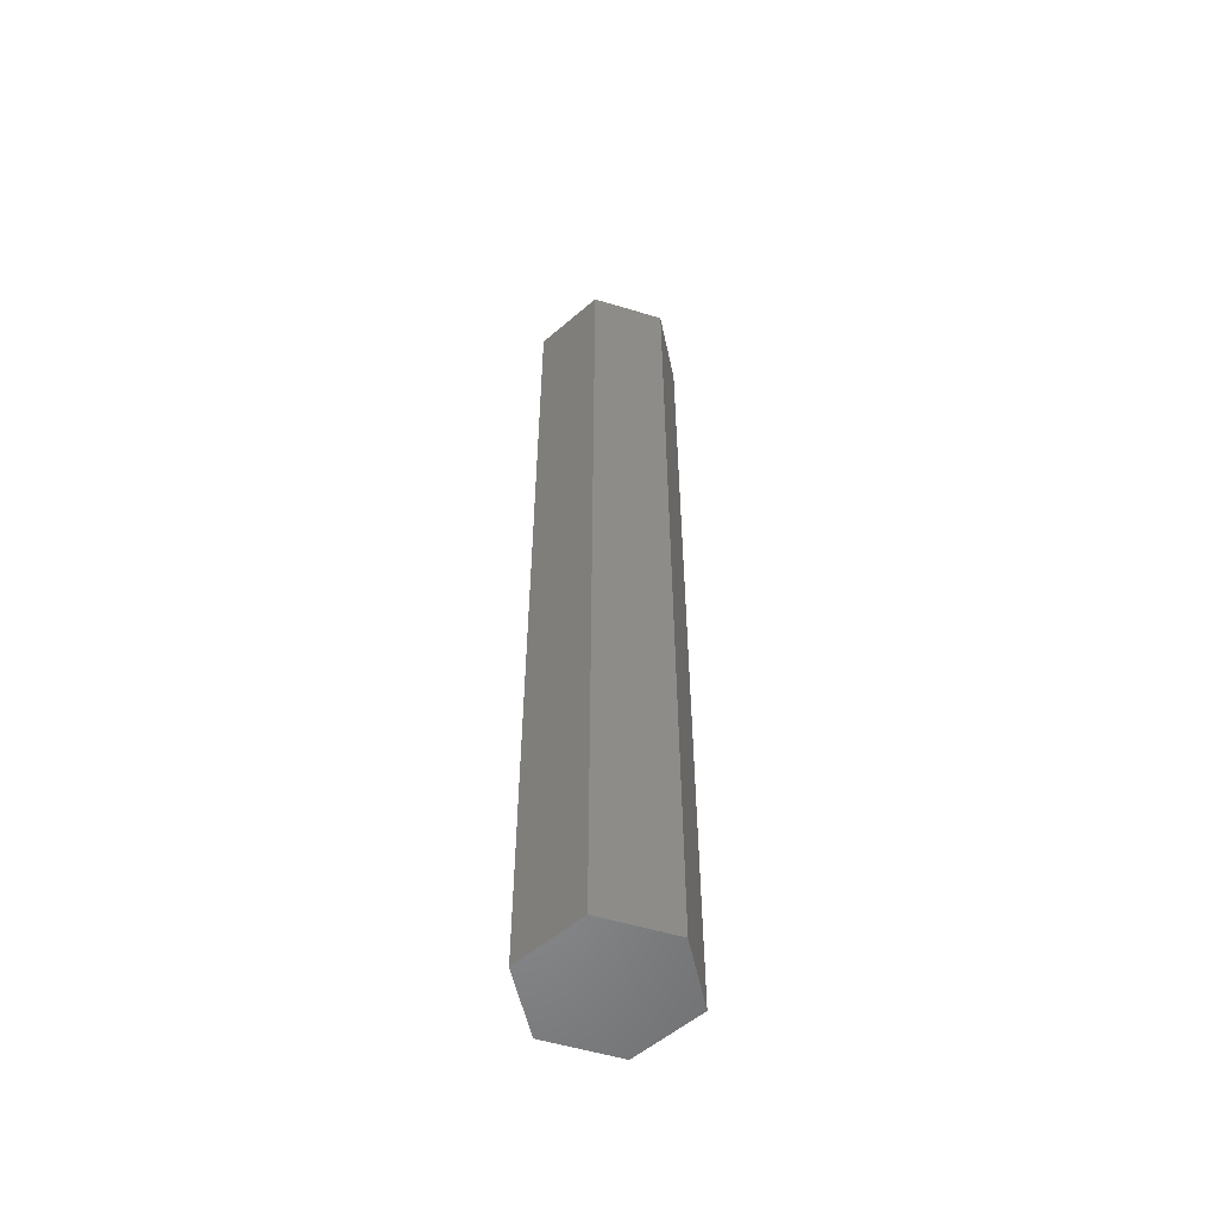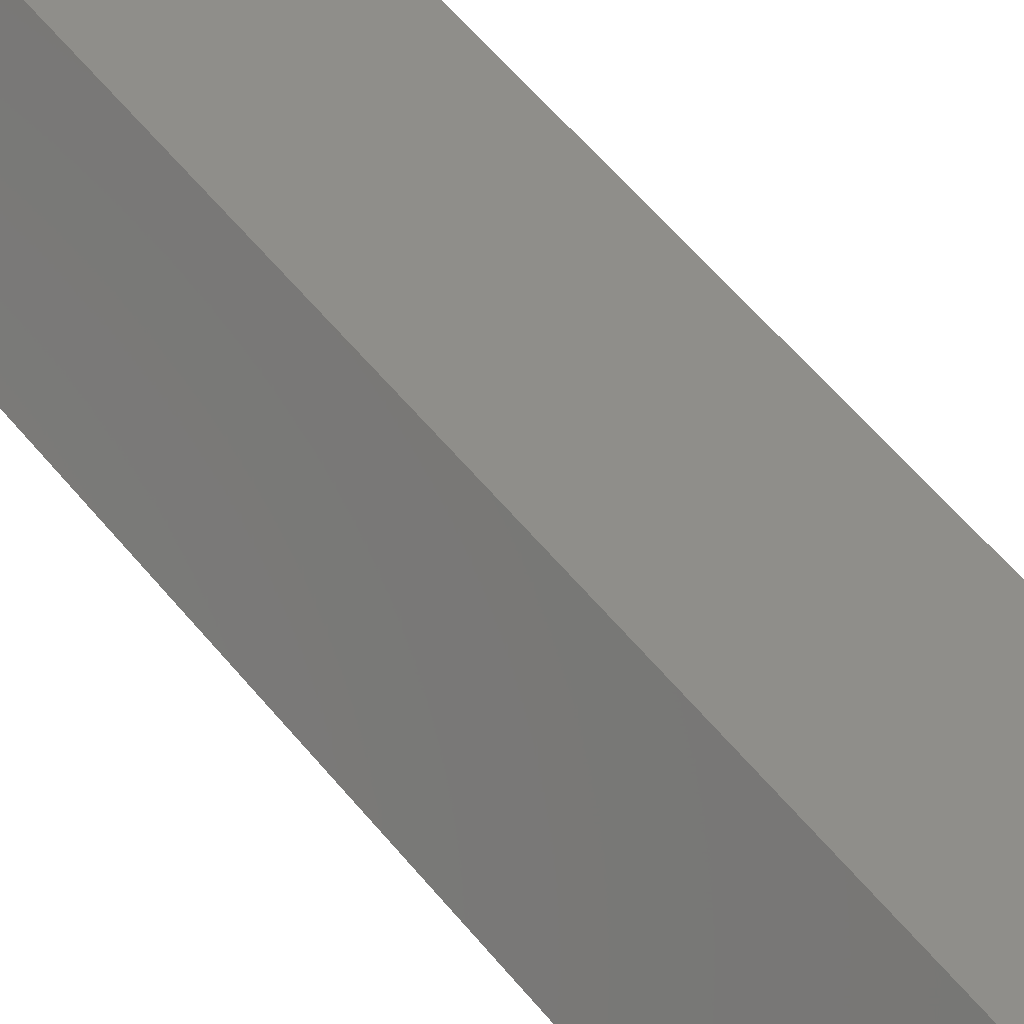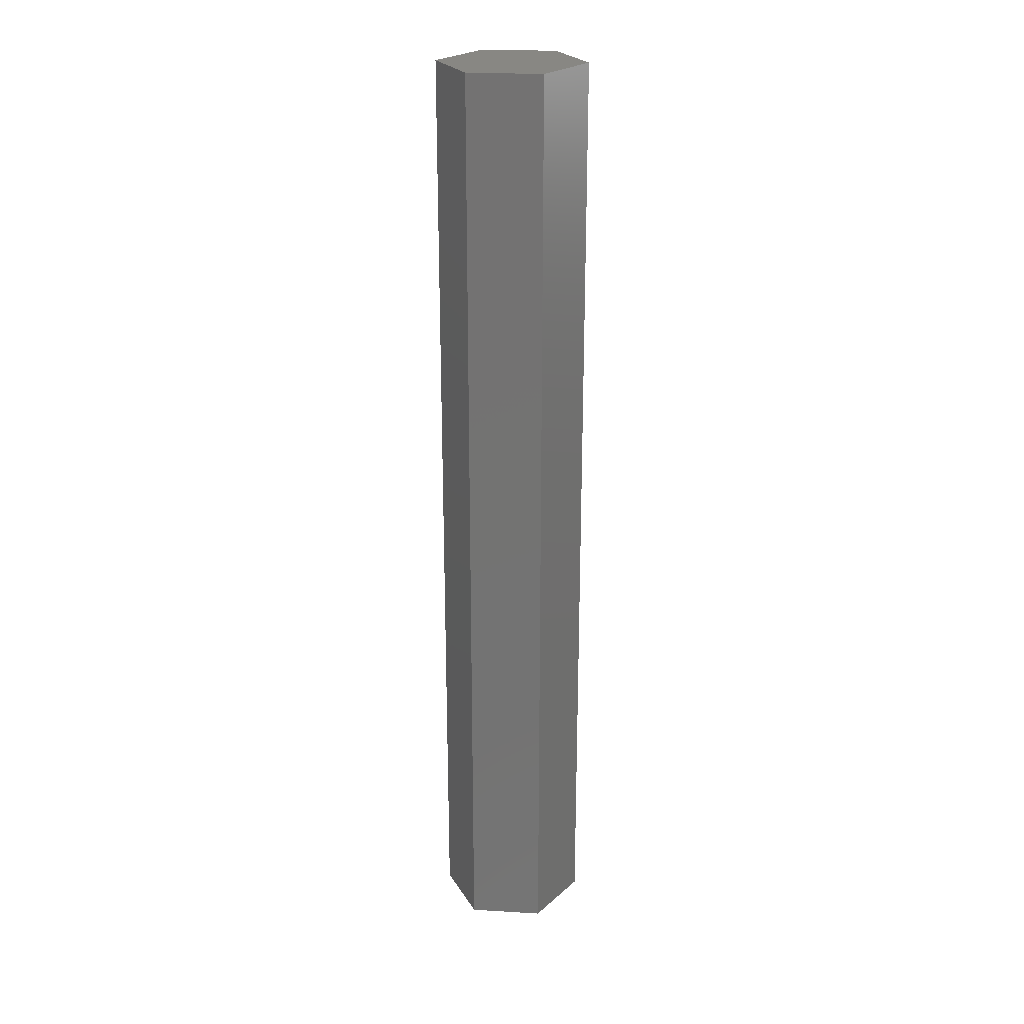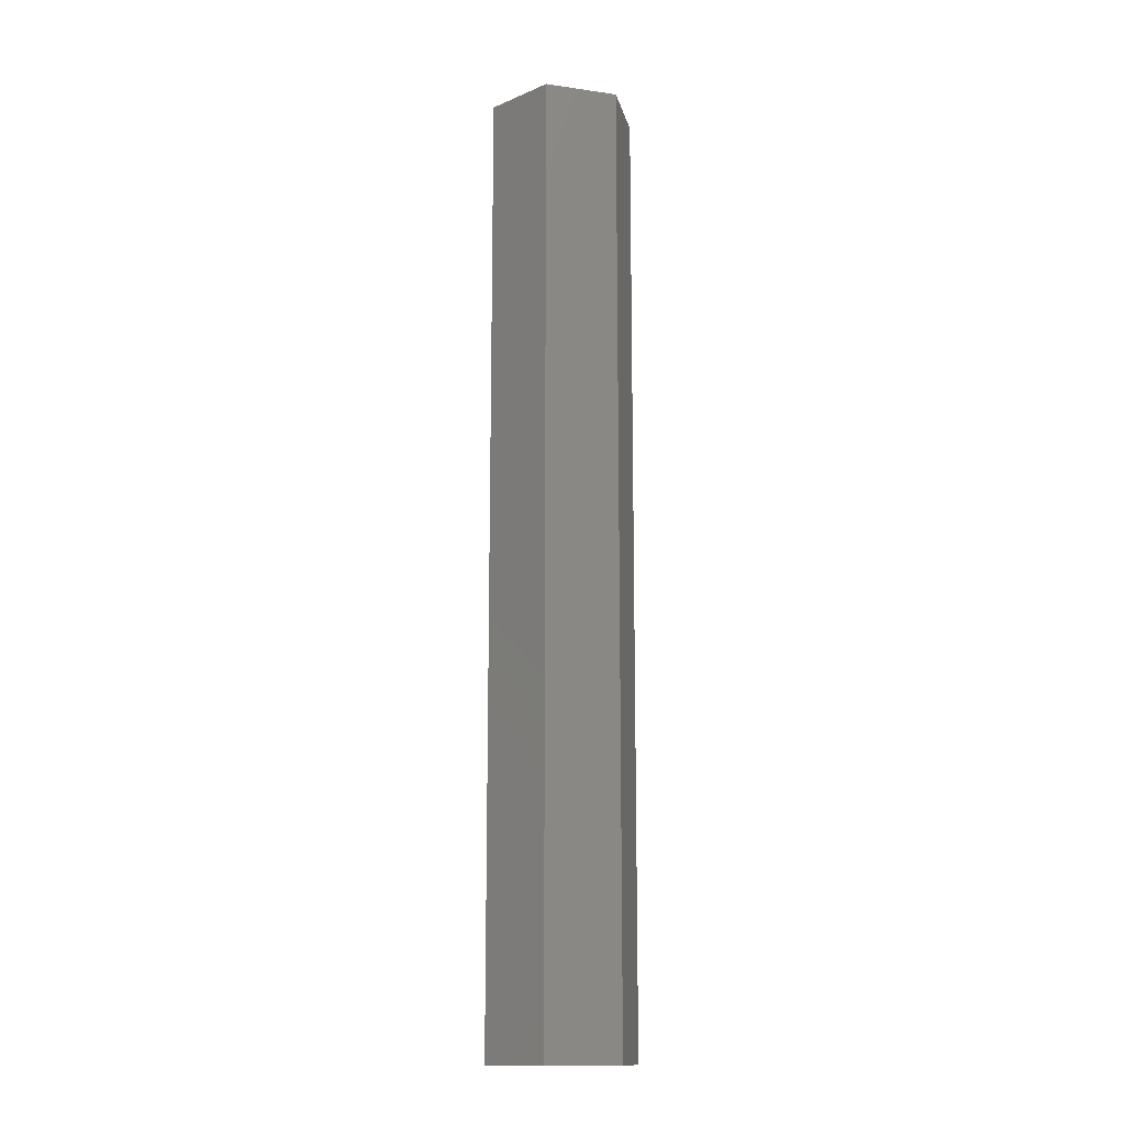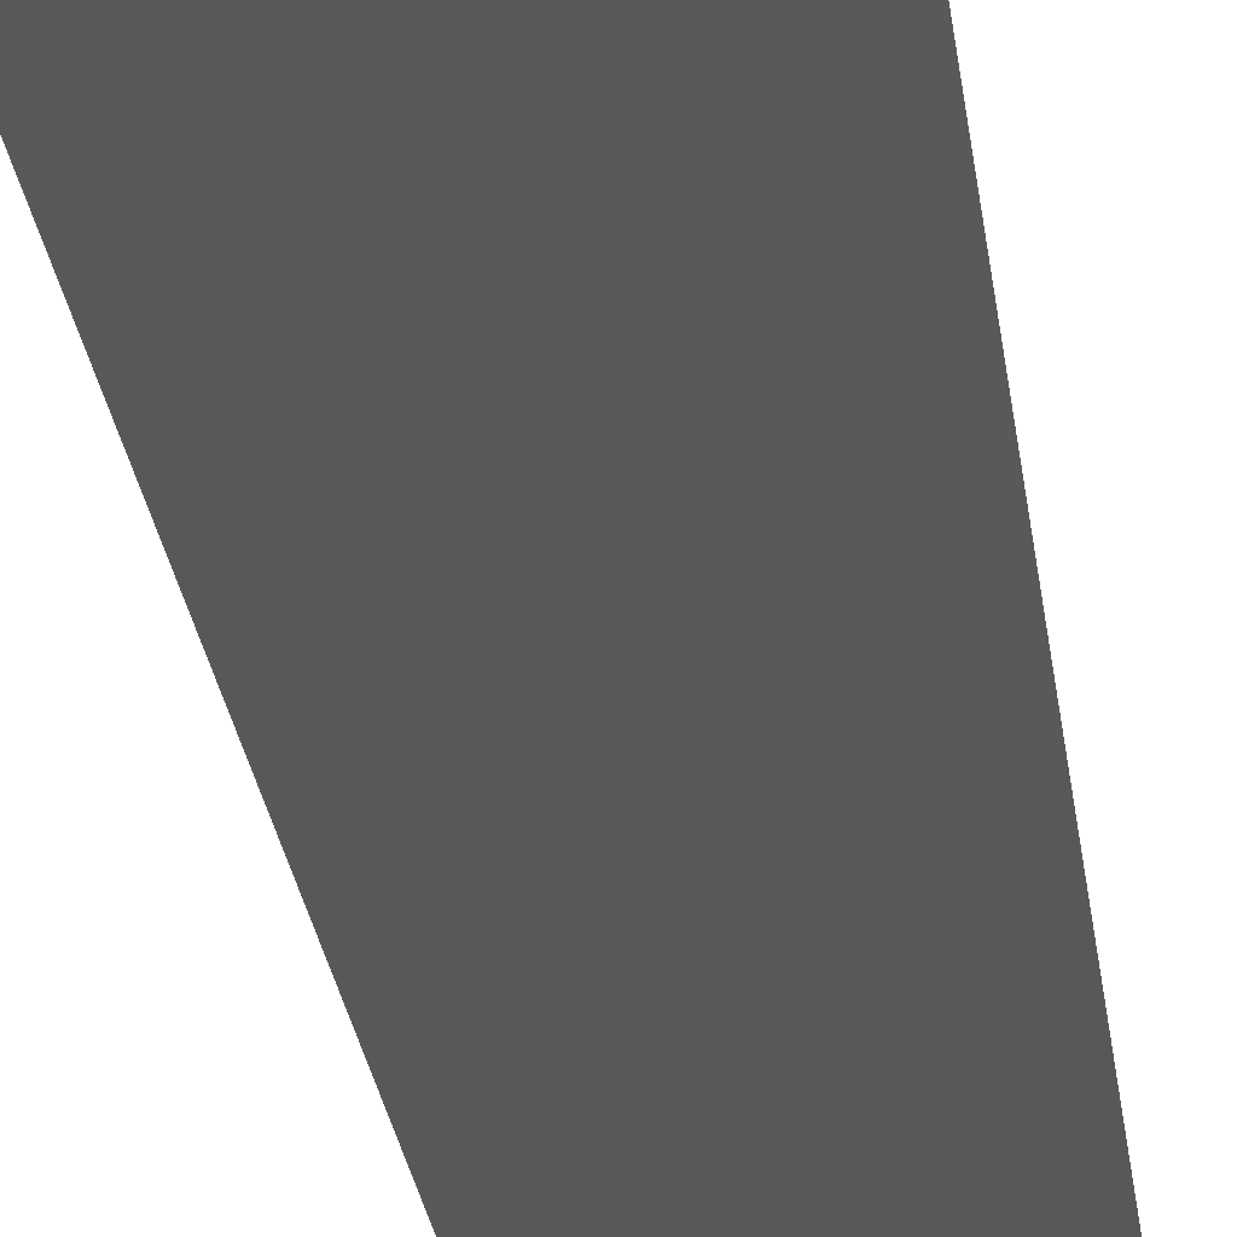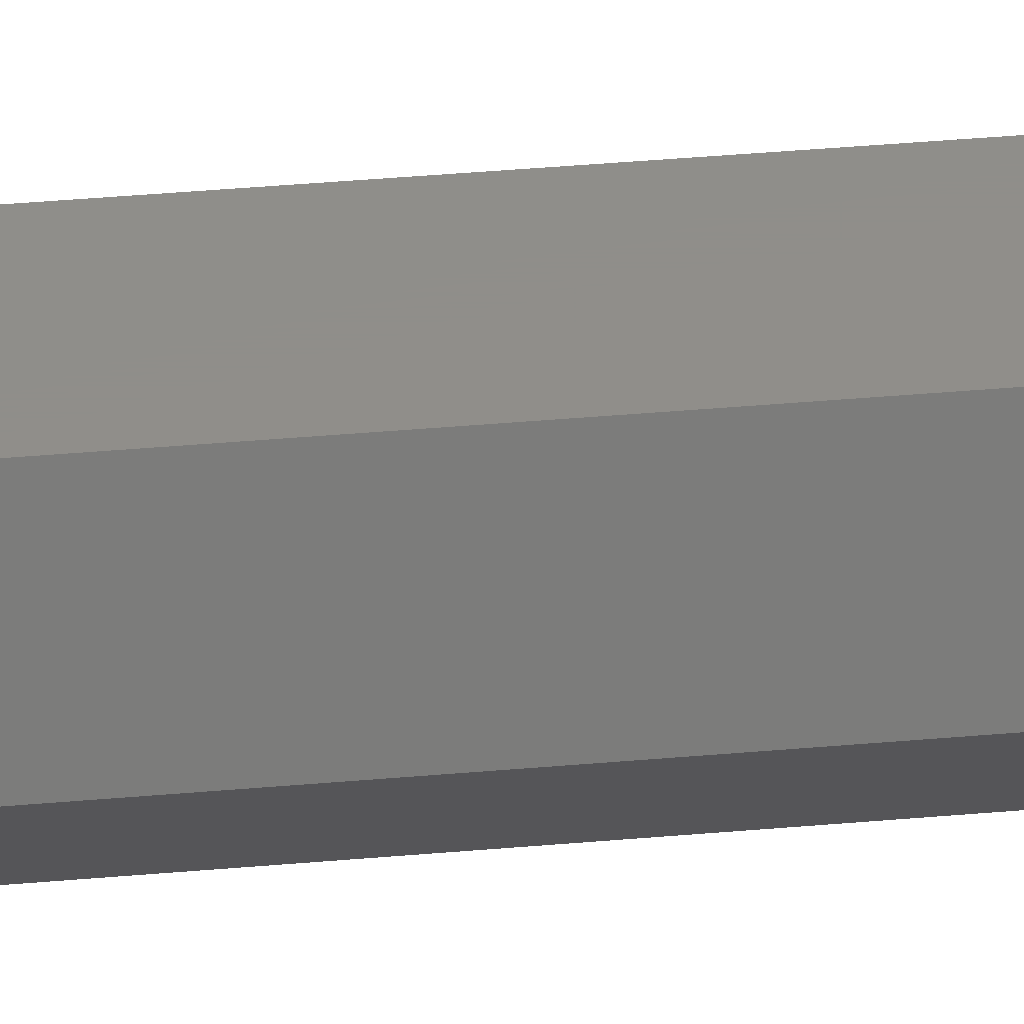
<metadata>
{"format":"stl","ext":"stl","renderer":"f3d","projection":"perspective","resolution":1024,"background":"white","views":[{"elev":-55.1,"azim":42.2,"up":"+Y"},{"elev":42.7,"azim":-32.8,"up":"+Z"},{"elev":24.1,"azim":-54.3,"up":"+Y"},{"elev":-14.0,"azim":-77.3,"up":"+Y"},{"elev":-18.5,"azim":5.0,"up":"+Z"},{"elev":45.0,"azim":-95.7,"up":"+Z"}]}
</metadata>
<code>
# stl→obj: 12 verts, 20 faces
v 0.04071 -0.75 0.06875
v -0.04071 -0.75 0.06875
v 0.08051 -0.75 -1.713e-17
v -0.08051 -0.75 -3.323e-19
v 0.04071 -0.75 -0.06875
v -0.04071 -0.75 -0.06875
v -0.04071 0.2734 0.06875
v -0.08051 0.2734 -3.323e-19
v -0.04071 0.2734 -0.06875
v 0.04071 0.2734 -0.06875
v 0.04071 0.2734 0.06875
v 0.08051 0.2734 -1.713e-17
f 1 2 3
f 3 2 4
f 3 4 5
f 5 4 6
f 7 8 2
f 2 8 4
f 9 10 6
f 6 10 5
f 11 7 1
f 1 7 2
f 10 12 5
f 5 12 3
f 12 11 3
f 3 11 1
f 8 9 4
f 4 9 6
f 11 12 7
f 7 12 8
f 12 10 8
f 8 10 9

</code>
